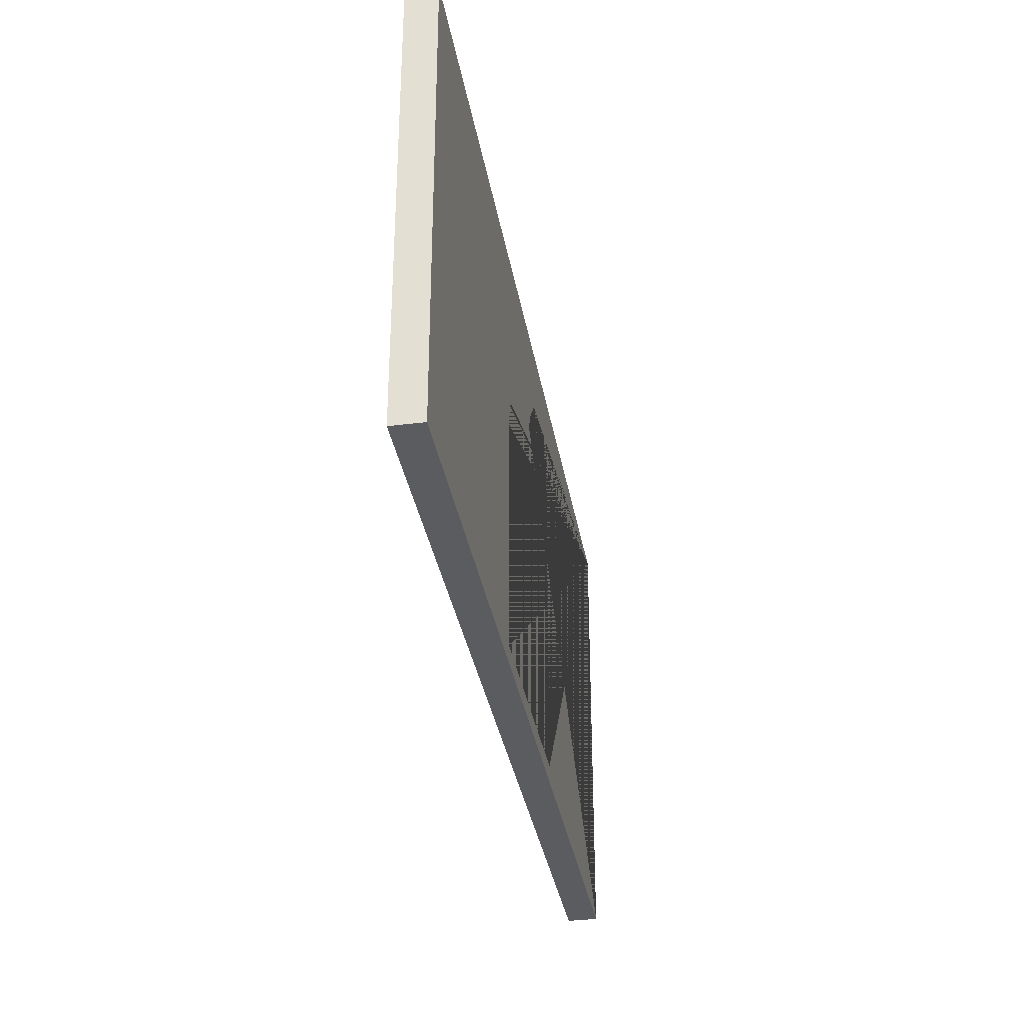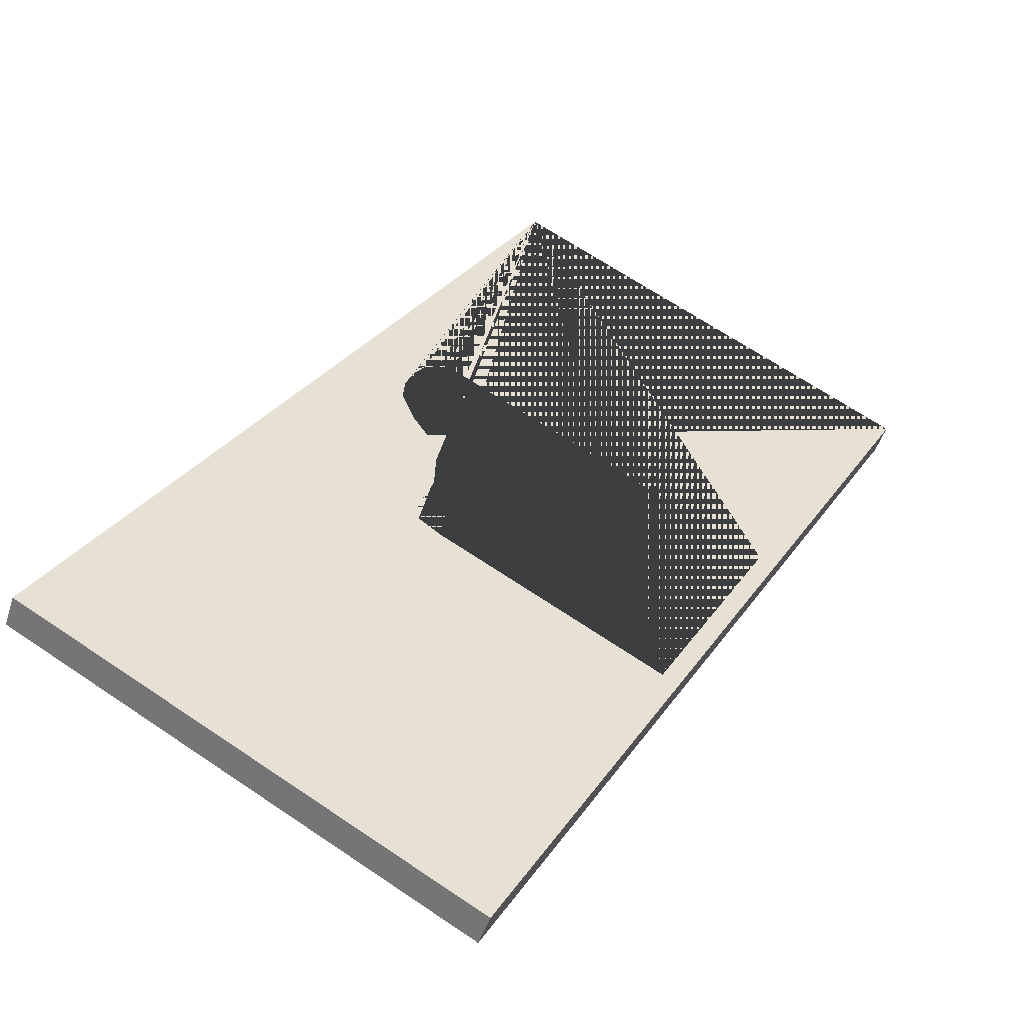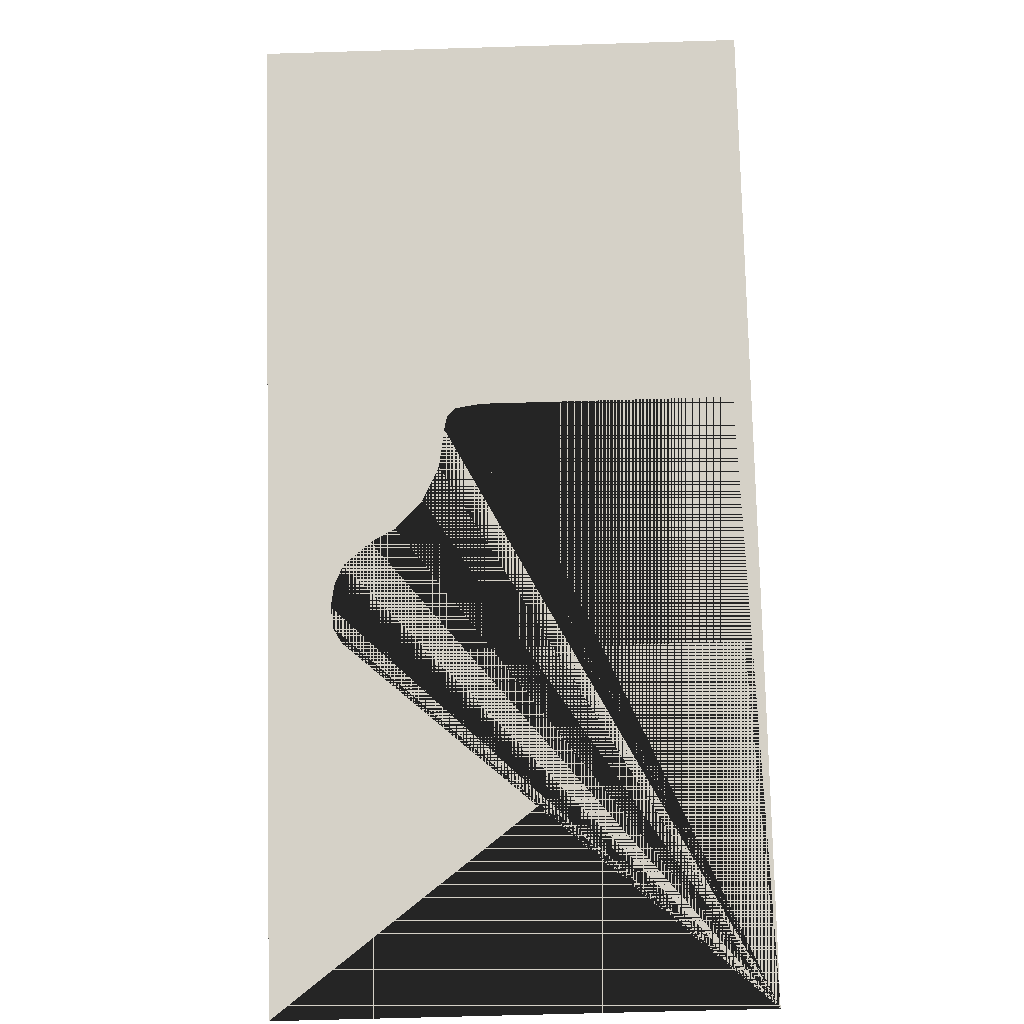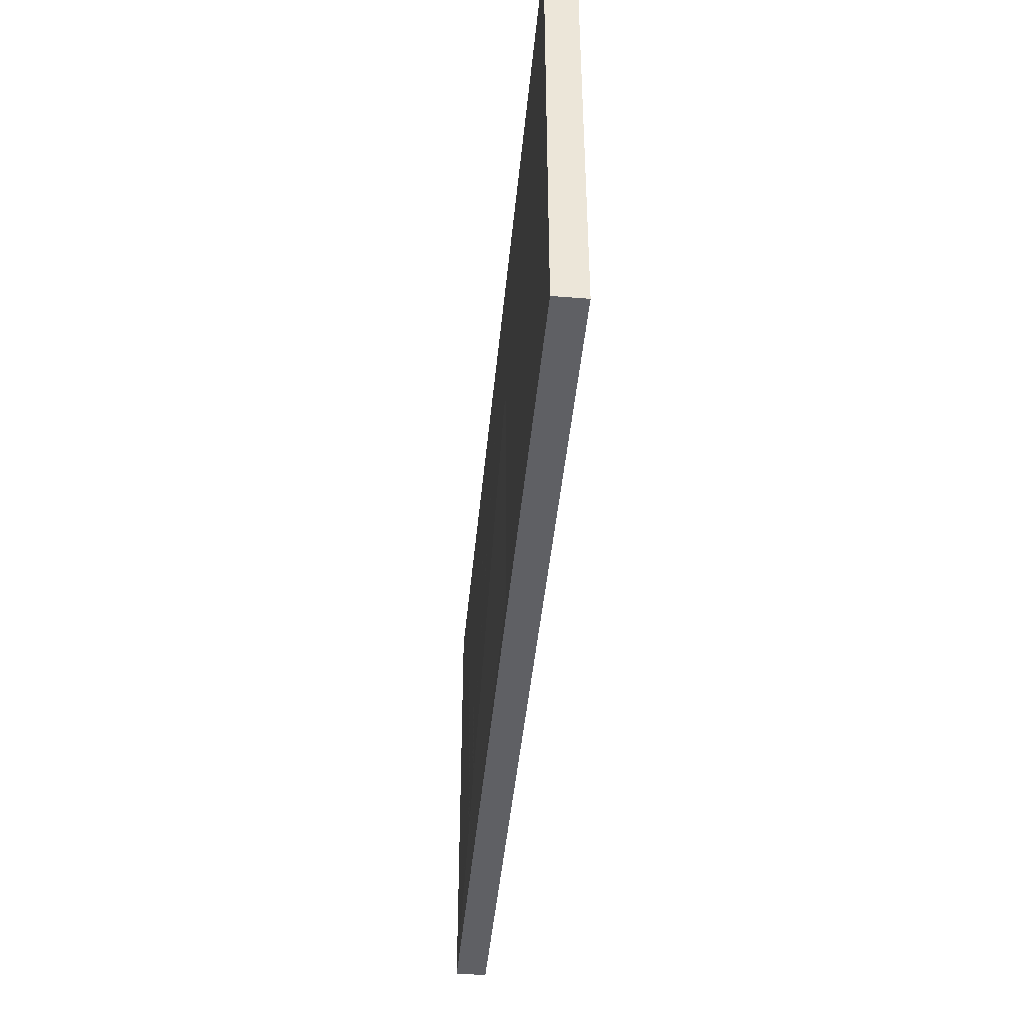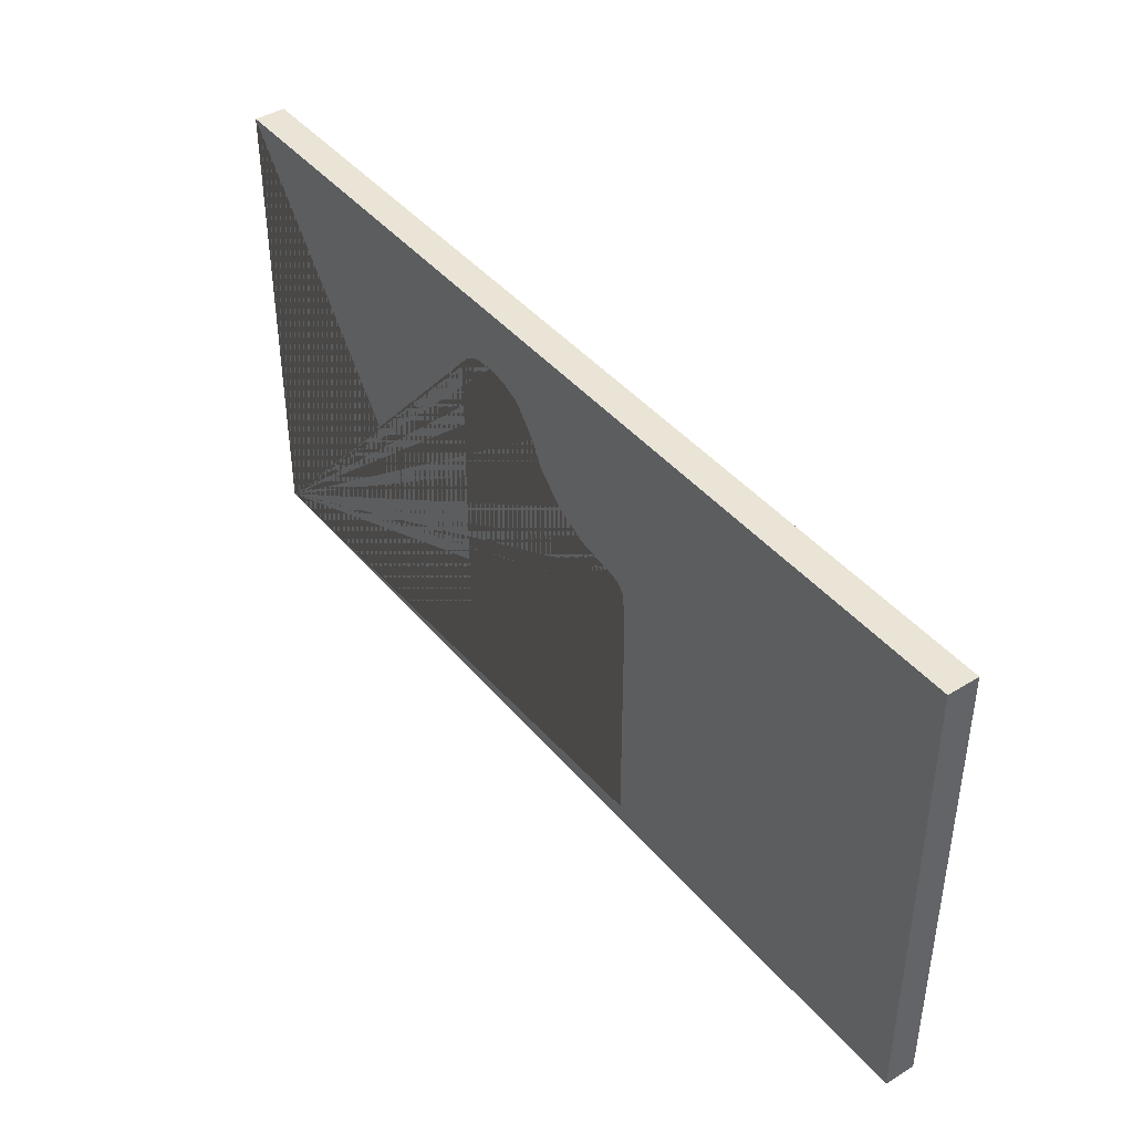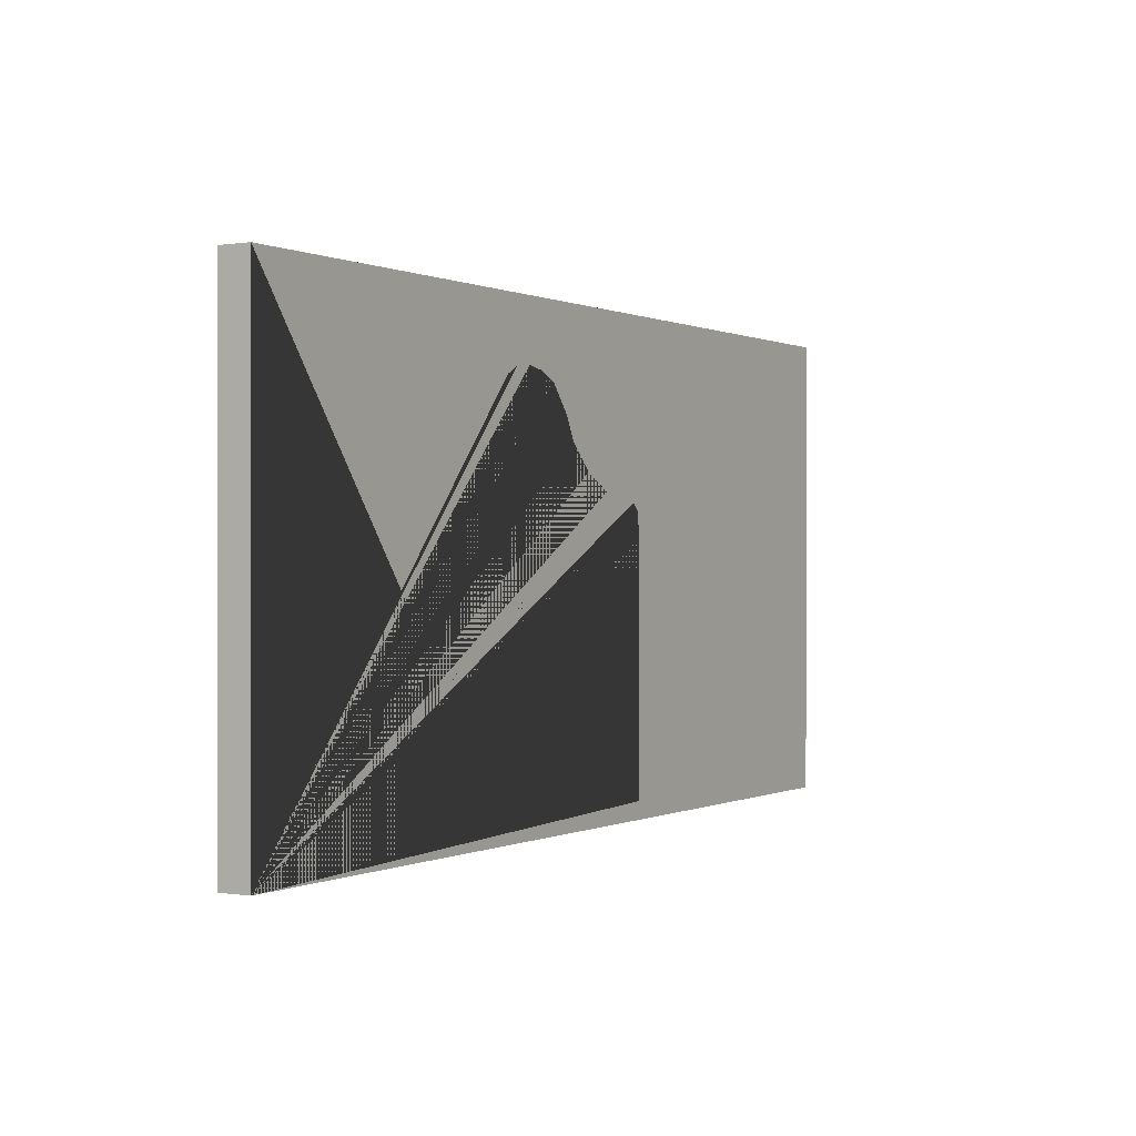
<metadata>
{"format":"obj","ext":"obj","renderer":"f3d","projection":"perspective","resolution":1024,"background":"white","views":[{"elev":-33.9,"azim":-45.7,"up":"+Y"},{"elev":68.6,"azim":-56.2,"up":"+Z"},{"elev":-66.8,"azim":-88.3,"up":"+Z"},{"elev":-44.4,"azim":-60.6,"up":"+Y"},{"elev":42.6,"azim":-91.8,"up":"+Y"},{"elev":0.1,"azim":155.3,"up":"+Y"}]}
</metadata>
<code>
g default
v 11.11 12.5 4.225
v 11.41 12.92 5.232
v 10.91 12.92 4.36
v 11.01 13.18 5.505
v 10.52 13.18 4.633
v 10.48 13.25 5.878
v 9.982 13.25 5.005
v 9.901 13.14 6.278
v 9.41 13.13 5.401
v 9.396 12.86 6.628
v 8.913 12.85 5.746
v 8.8 11.99 7.041
v 8.327 11.99 6.152
v 8.479 11.23 7.264
v 8 11.22 6.379
v 7.776 10.39 7.752
v 7.293 10.37 6.869
v 6.89 9.847 8.366
v 6.403 9.825 7.486
v 5.91 9.665 9.045
v 5.418 9.641 8.17
v 5.573 9.555 9.28
v 5.085 9.54 8.401
v 5.353 9.295 9.432
v 4.872 9.291 8.549
v 5.264 8.472 9.494
v 4.77 8.45 8.619
v 5.264 0.545 9.494
v 4.77 0.545 8.619
v 11.64 0.545 5.075
v 11.14 0.545 4.2
v 11.64 11.99 5.075
v 11.14 11.99 4.2
v 11.6 12.5 5.097
v -5.052 -0.02486 15.43
v -4.485 -0.02486 16.26
v -4.485 15.19 16.26
v -5.052 15.19 15.43
v 20.74 -0.02486 -1.243
v 20.18 -0.02486 -2.067
v 20.18 15.19 -2.067
v 20.74 15.19 -1.243
g pCube39
f 1 34 2 3
f 3 2 4 5
f 5 4 6 7
f 7 6 8 9
f 9 8 10 11
f 11 10 12 13
f 13 12 14 15
f 15 14 16 17
f 17 16 18 19
f 19 18 20 21
f 21 20 22 23
f 23 22 24 25
f 25 24 26 27
f 27 26 28 29
f 29 28 30 31
f 31 30 32 33
f 33 32 34 1
f 35 36 37 38
f 39 40 41 42
f 35 40 39 36
f 40 35 38 41 31 33 1 3 5 7 9 11 13 15 17 19 21 23 25 27 29
f 37 42 41 38
f 42 37 36 39 14 12 10 8 6 4 2 34 32 30 28 26 24 22 20 18 16

</code>
